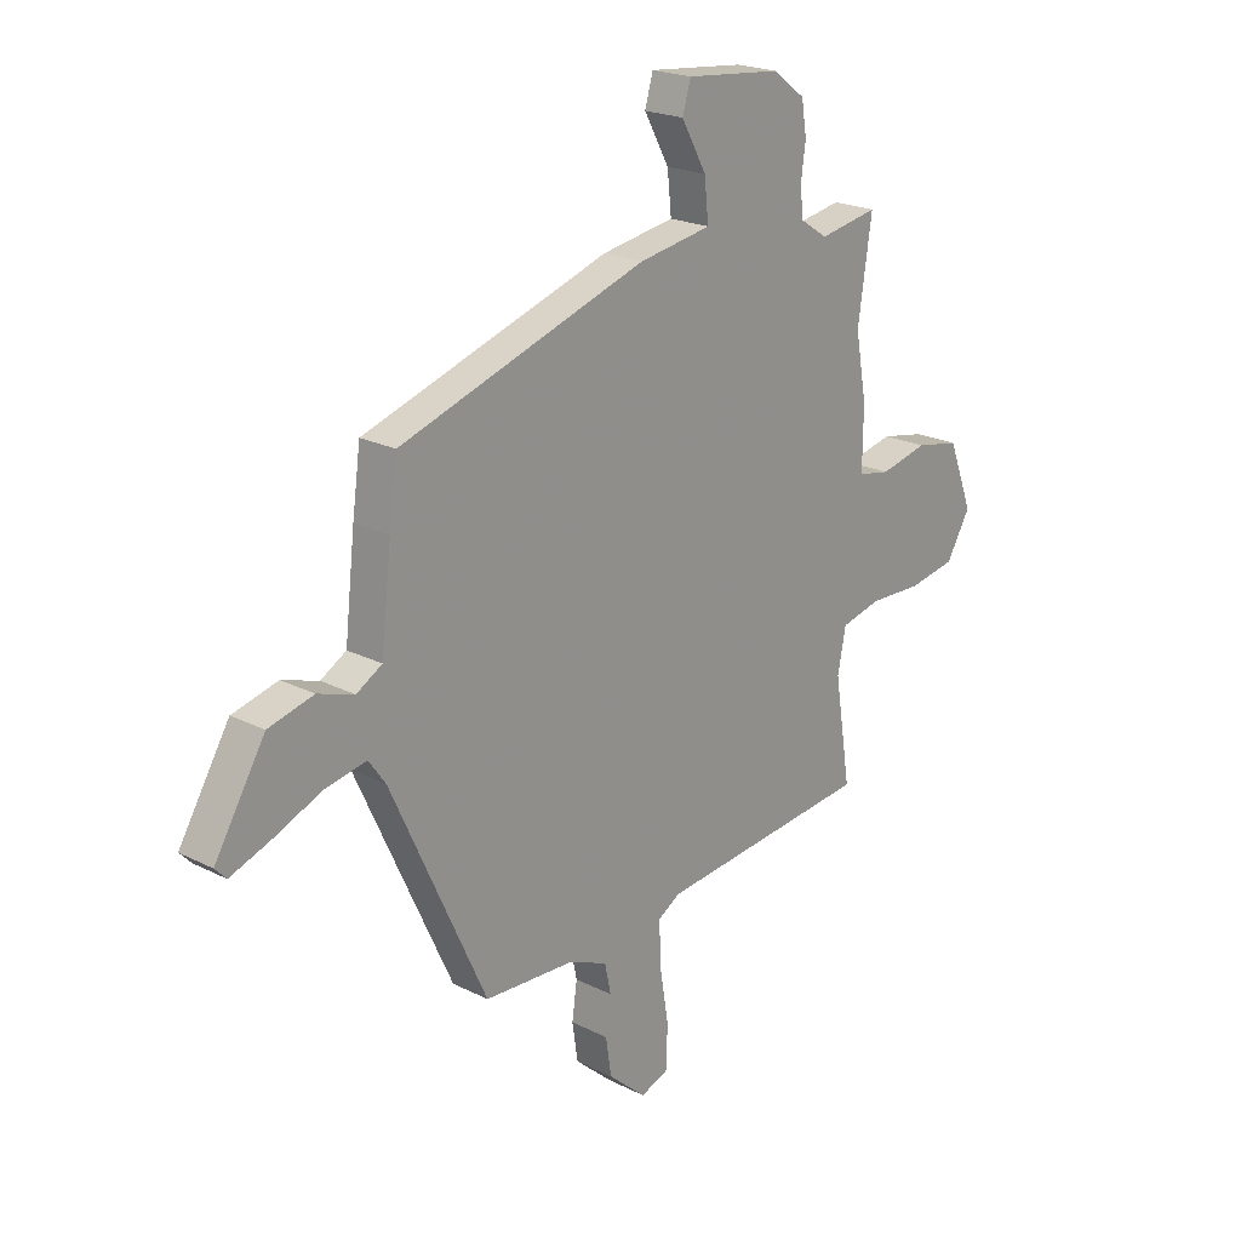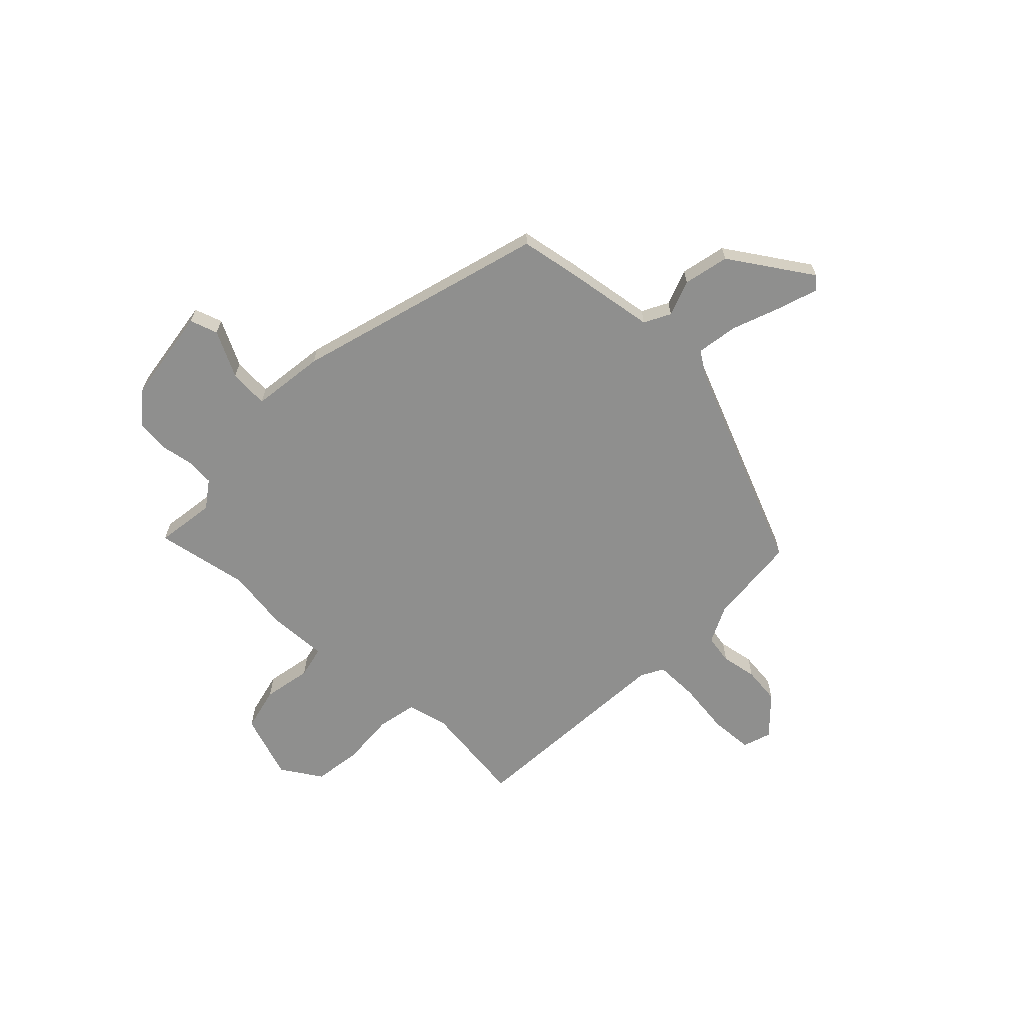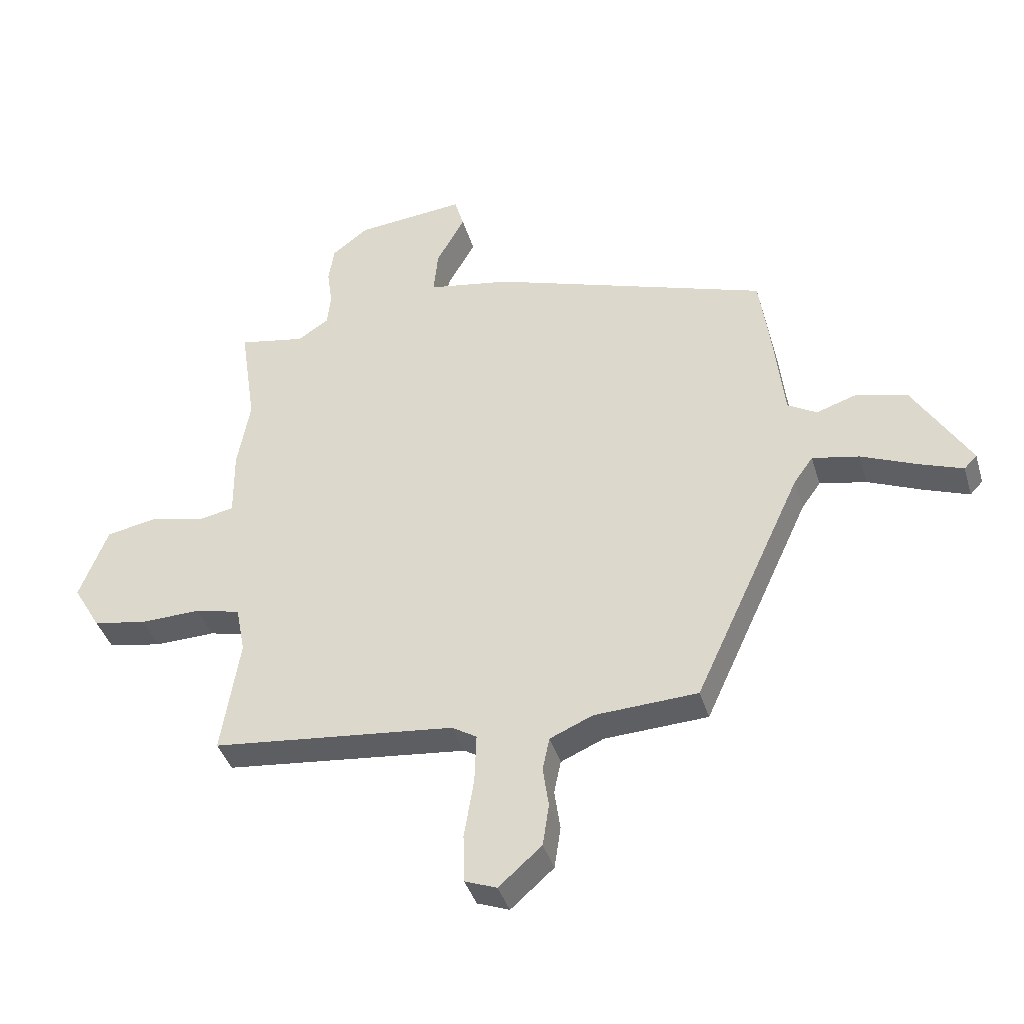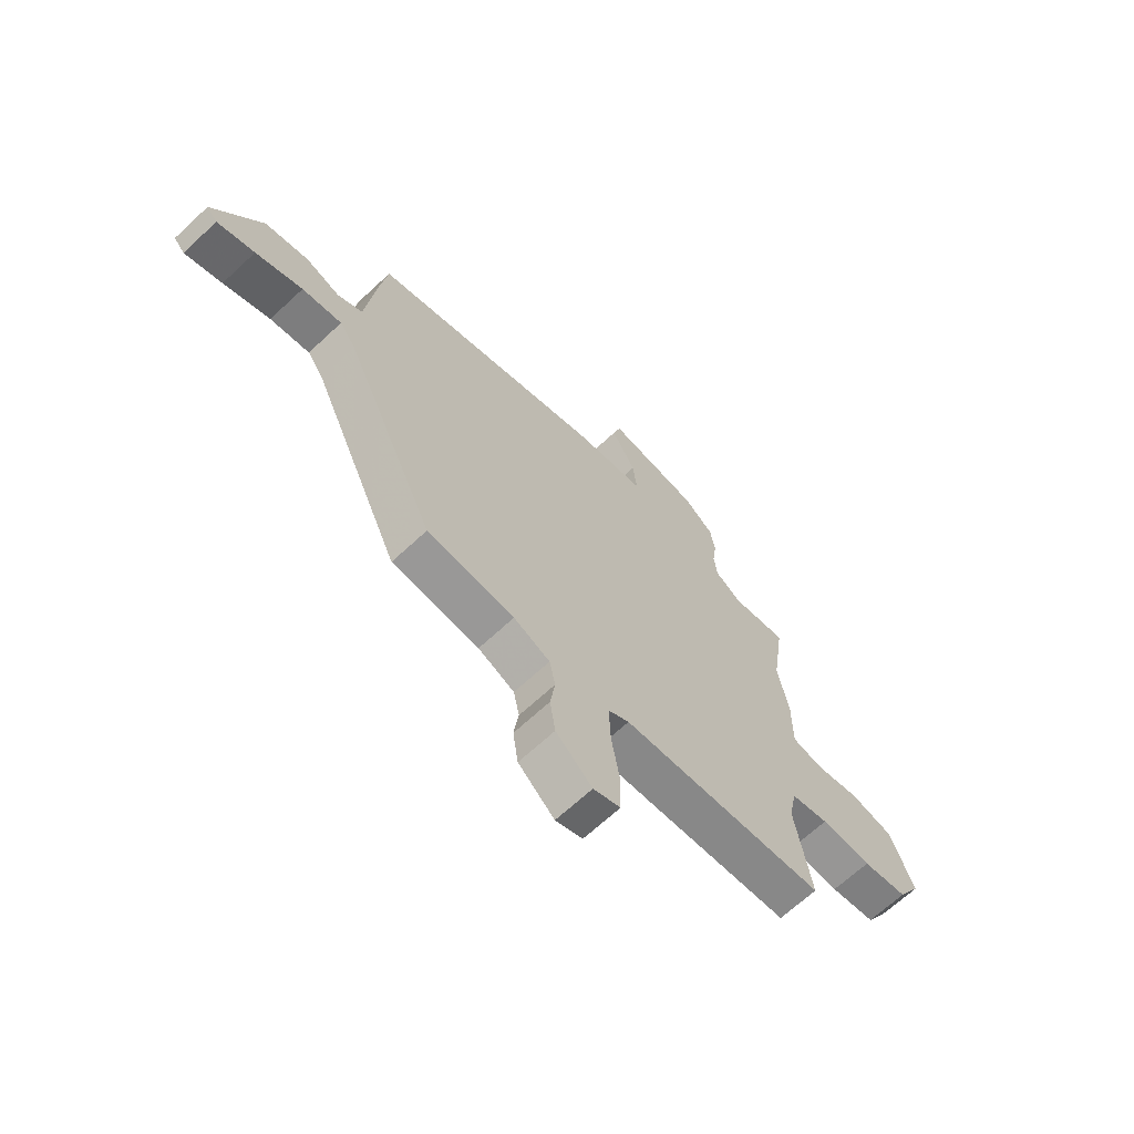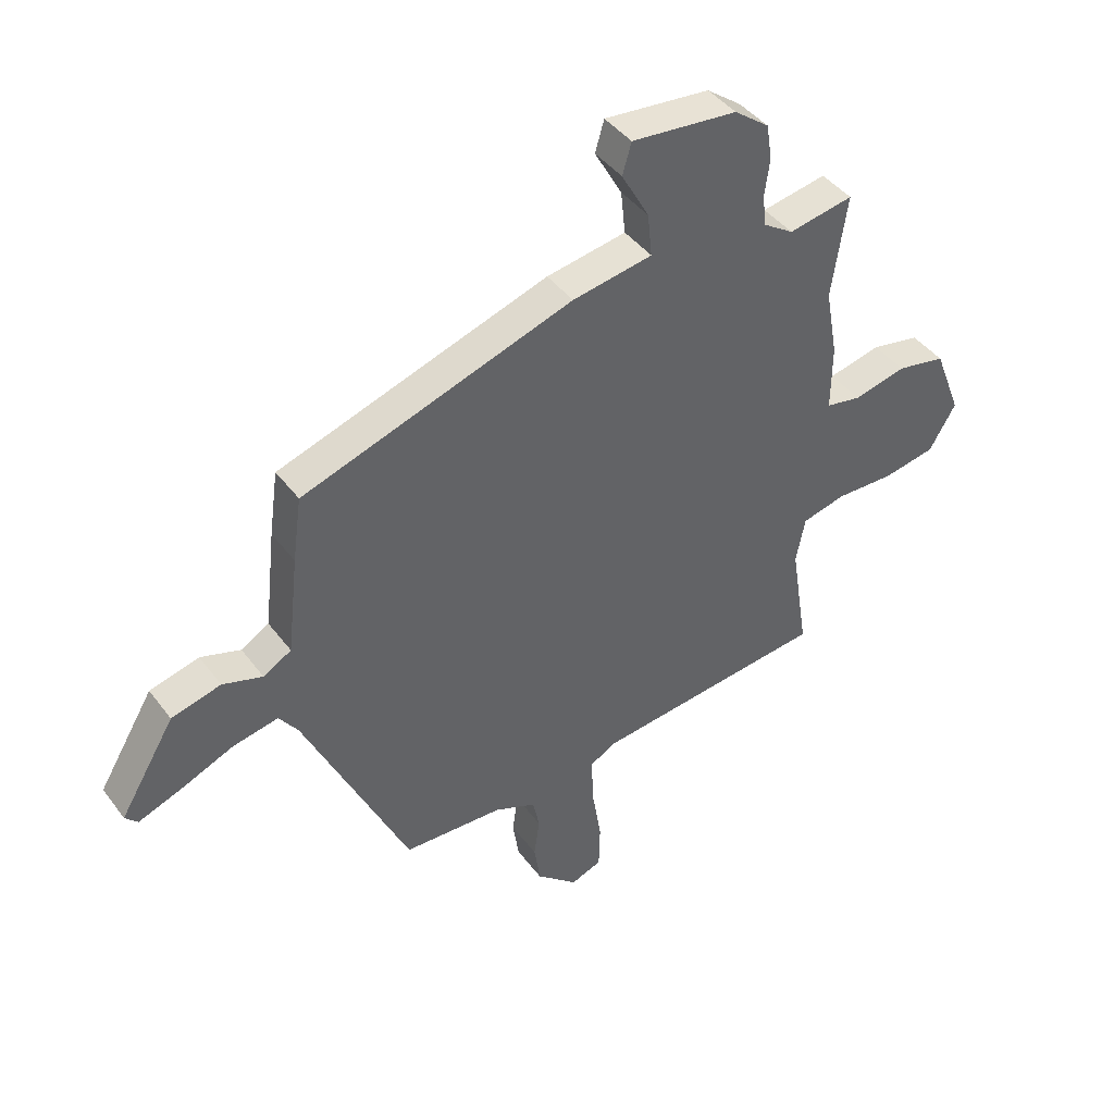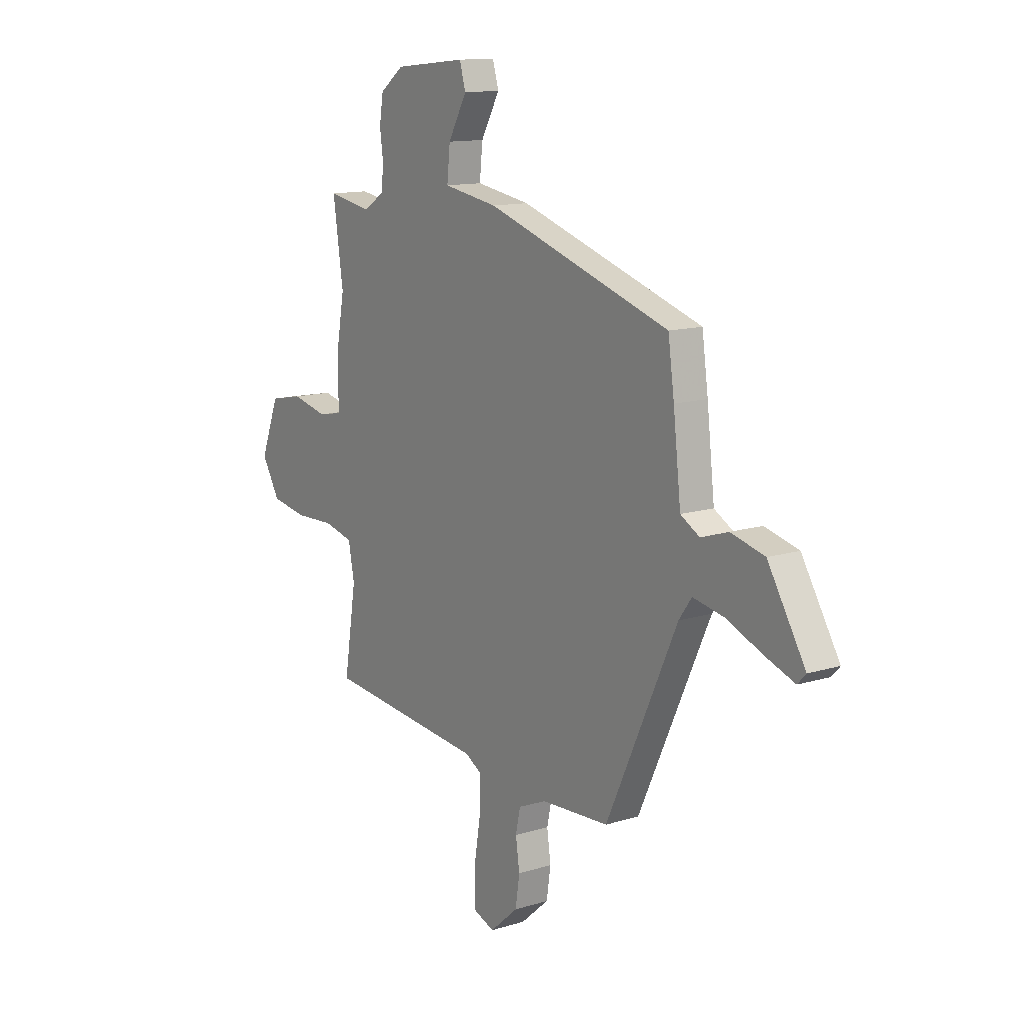
<metadata>
{"format":"obj","ext":"obj","renderer":"f3d","projection":"perspective","resolution":1024,"background":"white","views":[{"elev":21.3,"azim":132.0,"up":"+Z"},{"elev":-65.1,"azim":48.1,"up":"+Y"},{"elev":-39.7,"azim":16.2,"up":"+Z"},{"elev":-66.9,"azim":133.1,"up":"+Z"},{"elev":42.7,"azim":146.2,"up":"+Z"},{"elev":12.8,"azim":54.5,"up":"+Z"}]}
</metadata>
<code>
v -0.475 0.07 0.332
v -0.502 0.07 0.515
v -0.387 0.07 0.494
v -0.333 0.07 0.529
v -0.327 0.07 0.585
v -0.336 0.07 0.65
v -0.326 0.07 0.713
v -0.264 0.07 0.76
v -0.076 0.07 0.779
v -0.06 0.07 0.724
v -0.109 0.07 0.636
v -0.117 0.07 0.559
v 0.025 0.07 0.535
v 0.506 0.07 0.377
v 0.522 0.07 0.262
v 0.542 0.07 0.086
v 0.592 0.07 0.057
v 0.663 0.07 0.08
v 0.751 0.07 0.057
v 0.849 0.07 -0.105
v 0.827 0.07 -0.128
v 0.751 0.07 -0.1
v 0.656 0.07 -0.06
v 0.575 0.07 -0.044
v 0.542 0.07 -0.09
v 0.356 0.07 -0.493
v 0.178 0.07 -0.502
v 0.104 0.07 -0.534
v 0.092 0.07 -0.591
v 0.102 0.07 -0.661
v 0.091 0.07 -0.734
v 0.017 0.07 -0.799
v -0.038 0.07 -0.778
v -0.04 0.07 -0.695
v -0.023 0.07 -0.591
v -0.02 0.07 -0.506
v -0.063 0.07 -0.48
v -0.482 0.07 -0.436
v -0.45 0.07 -0.235
v -0.466 0.07 -0.153
v -0.544 0.07 -0.134
v -0.648 0.07 -0.137
v -0.741 0.07 -0.12
v -0.788 0.07 -0.04
v -0.739 0.07 0.086
v -0.652 0.07 0.103
v -0.559 0.07 0.081
v -0.496 0.07 0.093
v -0.497 0.07 0.21
v -0.475 0 0.332
v -0.502 0 0.515
v -0.387 0 0.494
v -0.333 0 0.529
v -0.327 0 0.585
v -0.336 0 0.65
v -0.326 0 0.713
v -0.264 0 0.76
v -0.076 0 0.779
v -0.06 0 0.724
v -0.109 0 0.636
v -0.117 0 0.559
v 0.025 0 0.535
v 0.506 0 0.377
v 0.522 0 0.262
v 0.542 0 0.086
v 0.592 0 0.057
v 0.663 0 0.08
v 0.751 0 0.057
v 0.849 0 -0.105
v 0.827 0 -0.128
v 0.751 0 -0.1
v 0.656 0 -0.06
v 0.575 0 -0.044
v 0.542 0 -0.09
v 0.356 0 -0.493
v 0.178 0 -0.502
v 0.104 0 -0.534
v 0.092 0 -0.591
v 0.102 0 -0.661
v 0.091 0 -0.734
v 0.017 0 -0.799
v -0.038 0 -0.778
v -0.04 0 -0.695
v -0.023 0 -0.591
v -0.02 0 -0.506
v -0.063 0 -0.48
v -0.482 0 -0.436
v -0.45 0 -0.235
v -0.466 0 -0.153
v -0.544 0 -0.134
v -0.648 0 -0.137
v -0.741 0 -0.12
v -0.788 0 -0.04
v -0.739 0 0.086
v -0.652 0 0.103
v -0.559 0 0.081
v -0.496 0 0.093
v -0.497 0 0.21
f 48 49 1
f 45 46 47
f 44 45 47
f 43 44 47
f 42 43 47
f 41 42 47
f 40 41 47 48
f 39 40 48 1
f 37 38 39
f 36 37 39 1
f 33 34 35
f 32 33 35
f 31 32 35
f 30 31 35
f 29 30 35
f 28 29 35 36
f 1 2 3
f 36 1 3
f 28 36 3
f 27 28 3
f 27 3 4
f 26 27 4
f 25 26 4
f 21 22 23
f 20 21 23
f 19 20 23
f 18 19 23
f 17 18 23
f 16 17 23 24
f 14 15 16
f 13 14 16
f 12 13 16
f 25 4 5
f 24 25 5
f 16 24 5
f 12 16 5
f 9 10 11
f 8 9 11
f 8 11 12
f 7 8 12
f 6 7 12
f 5 6 12
f 50 98 97
f 96 95 94
f 96 94 93
f 96 93 92
f 96 92 91
f 96 91 90
f 97 96 90 89
f 50 97 89 88
f 88 87 86
f 50 88 86 85
f 84 83 82
f 84 82 81
f 84 81 80
f 84 80 79
f 84 79 78
f 85 84 78 77
f 52 51 50
f 52 50 85
f 52 85 77
f 52 77 76
f 53 52 76
f 53 76 75
f 53 75 74
f 72 71 70
f 72 70 69
f 72 69 68
f 72 68 67
f 72 67 66
f 73 72 66 65
f 65 64 63
f 65 63 62
f 65 62 61
f 54 53 74
f 54 74 73
f 54 73 65
f 54 65 61
f 60 59 58
f 60 58 57
f 61 60 57
f 61 57 56
f 61 56 55
f 61 55 54
f 1 50 51 2
f 2 51 52 3
f 3 52 53 4
f 4 53 54 5
f 5 54 55 6
f 6 55 56 7
f 7 56 57 8
f 8 57 58 9
f 9 58 59 10
f 10 59 60 11
f 11 60 61 12
f 12 61 62 13
f 13 62 63 14
f 14 63 64 15
f 15 64 65 16
f 16 65 66 17
f 17 66 67 18
f 18 67 68 19
f 19 68 69 20
f 20 69 70 21
f 21 70 71 22
f 22 71 72 23
f 23 72 73 24
f 24 73 74 25
f 25 74 75 26
f 26 75 76 27
f 27 76 77 28
f 28 77 78 29
f 29 78 79 30
f 30 79 80 31
f 31 80 81 32
f 32 81 82 33
f 33 82 83 34
f 34 83 84 35
f 35 84 85 36
f 36 85 86 37
f 37 86 87 38
f 38 87 88 39
f 39 88 89 40
f 40 89 90 41
f 41 90 91 42
f 42 91 92 43
f 43 92 93 44
f 44 93 94 45
f 45 94 95 46
f 46 95 96 47
f 47 96 97 48
f 48 97 98 49
f 49 98 50 1

</code>
